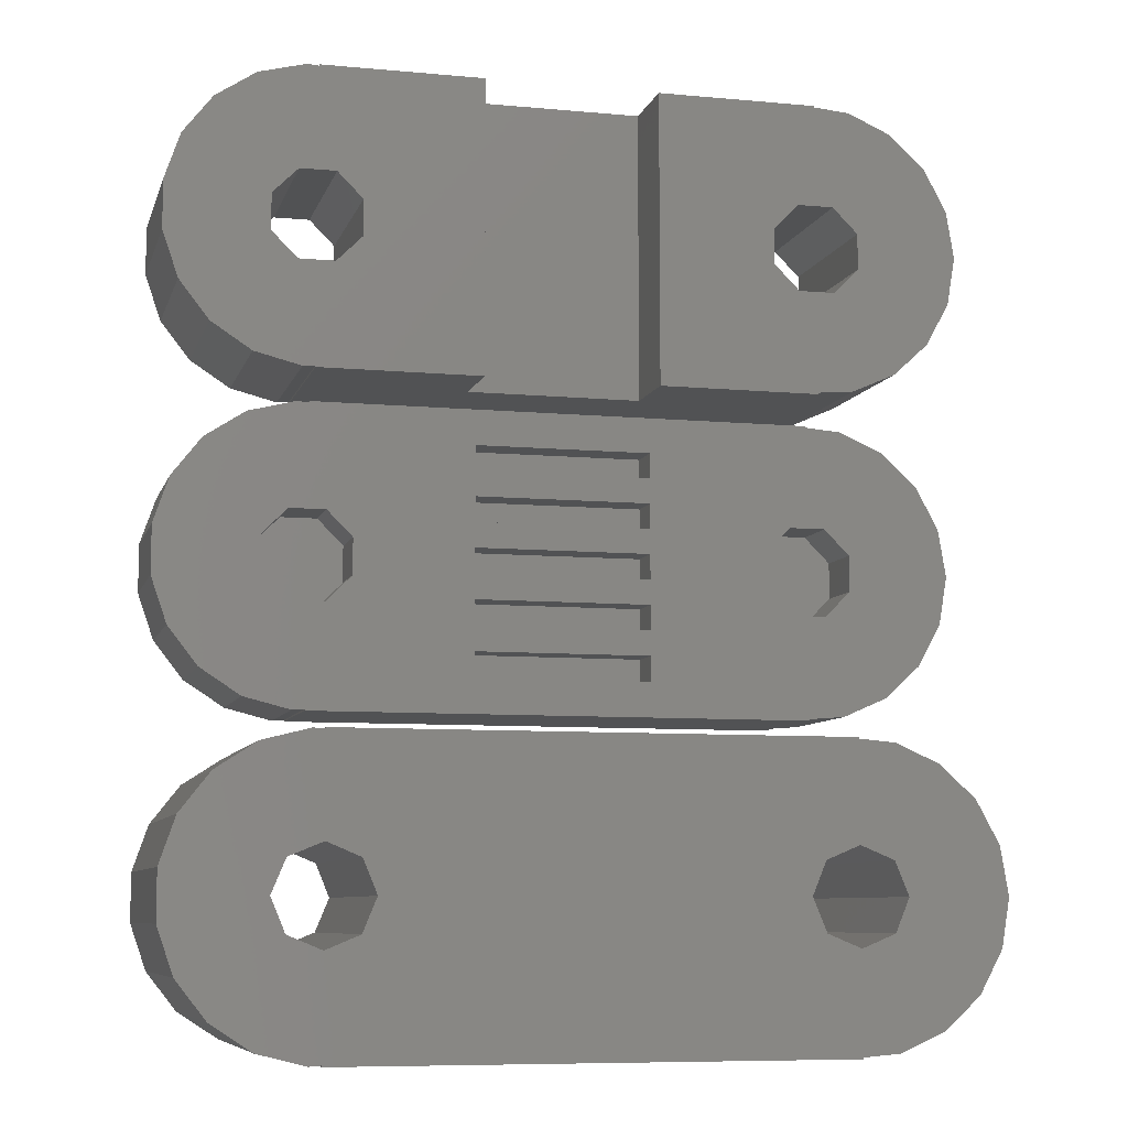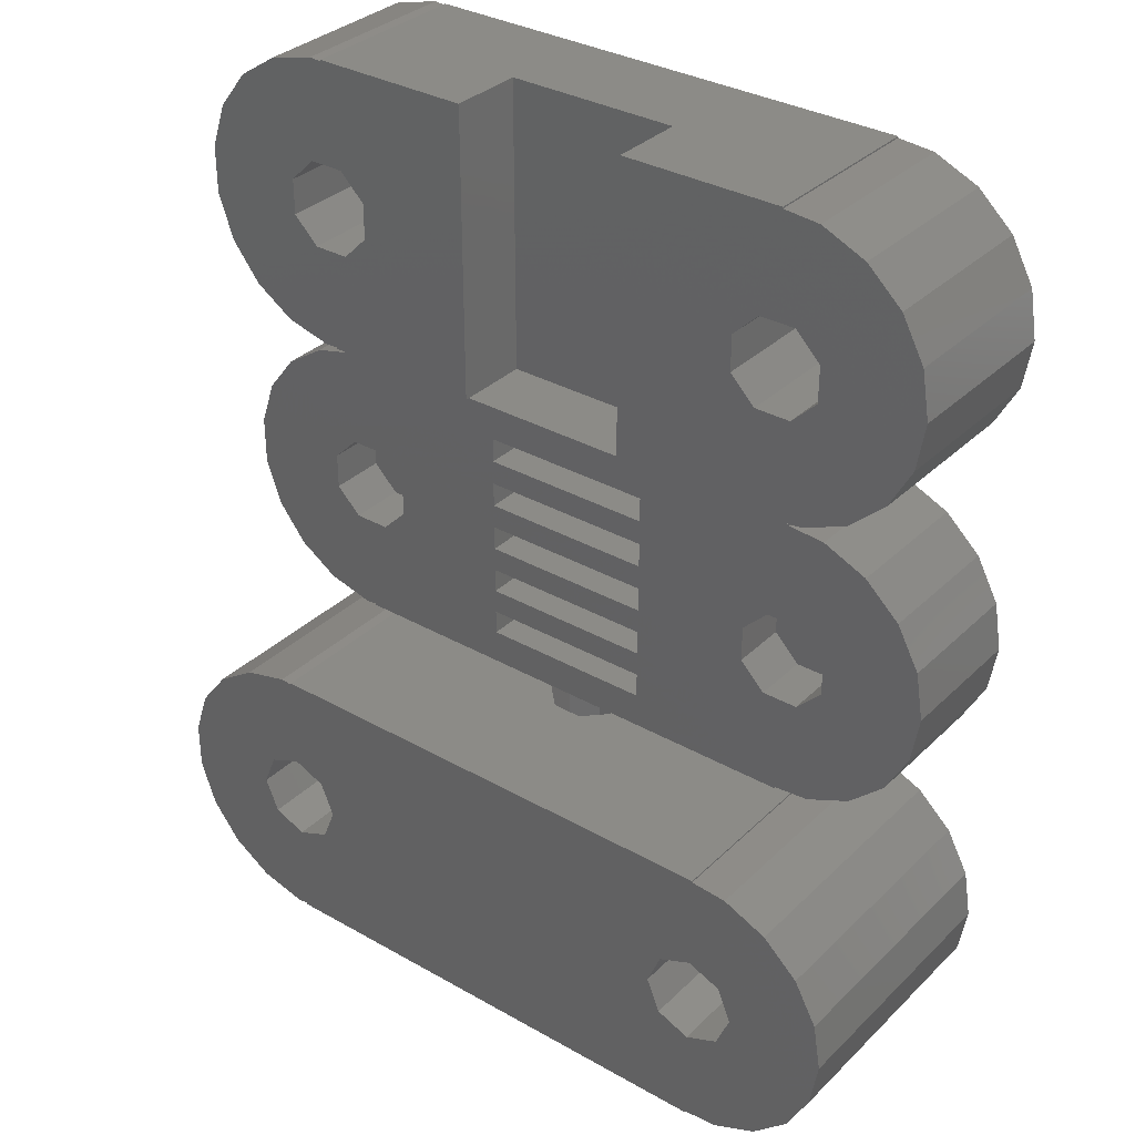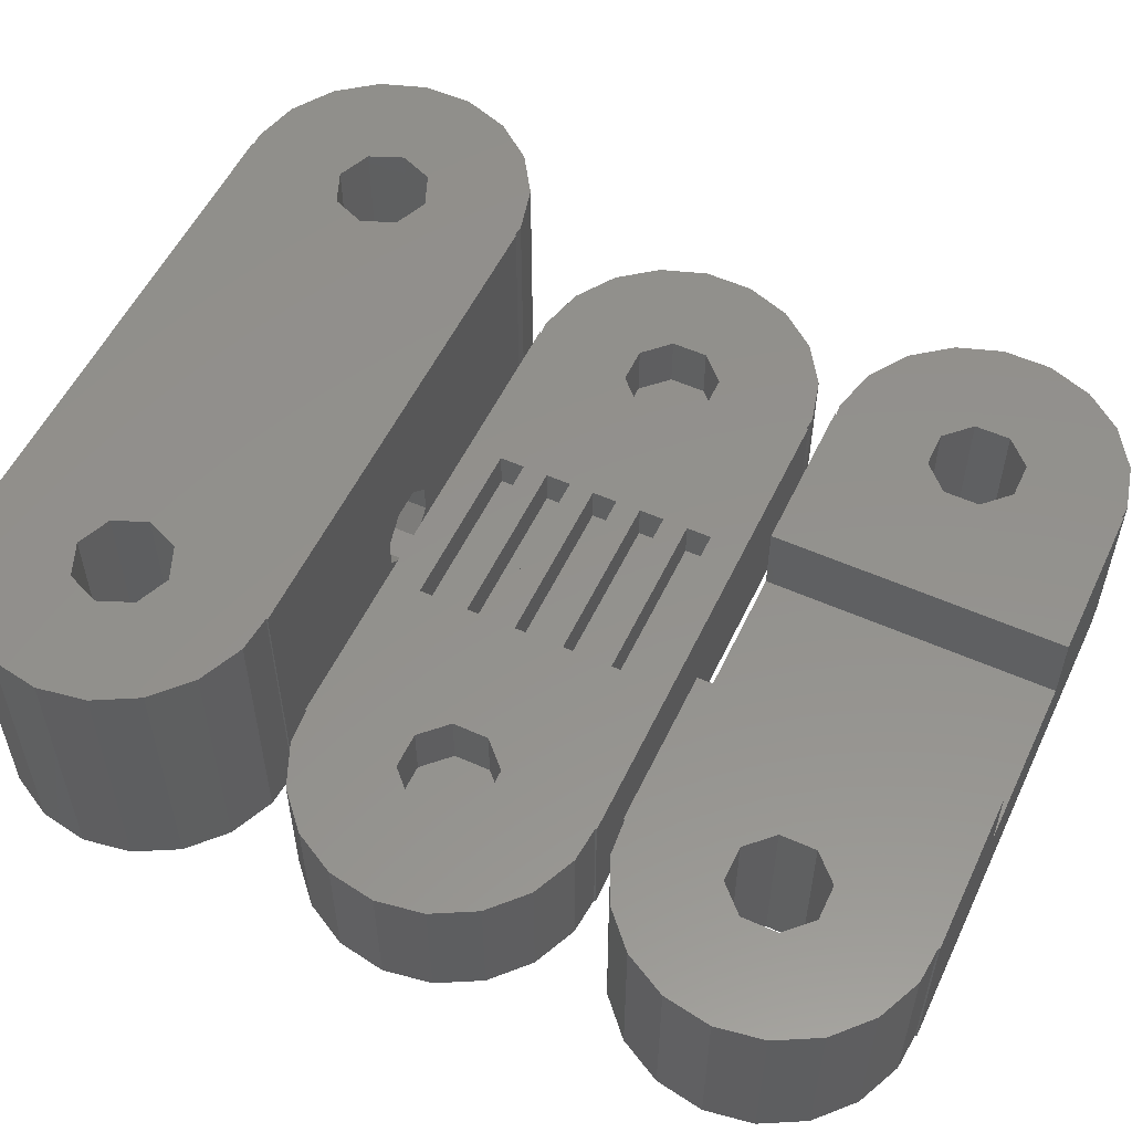
<metadata>
{"format":"stl","ext":"stl","renderer":"f3d","projection":"perspective","resolution":1024,"background":"white","views":[{"elev":-8.0,"azim":-14.4,"up":"+Y"},{"elev":33.5,"azim":37.8,"up":"+Y"},{"elev":55.0,"azim":115.2,"up":"+Z"}]}
</metadata>
<code>
# stl→obj: 358 verts, 724 faces
v -15.82 -0.9711 0
v -15.82 0.9711 0
v -15.19 -2.808 0
v -15.19 2.808 0
v -14 4.341 0
v -12.37 5.403 0
v -10.49 5.88 0
v -11.82 3.161 0
v -10 5.839 0
v -10 5.9 0
v 10 5.9 0
v -6.35 0 0
v 11.45 5.719 0
v 13.23 4.939 0
v 11.82 3.161 0
v 14.66 3.624 0
v 11.82 -3.161 0
v 15.58 -1.916 0
v 14.66 -3.624 0
v -8.175 -3.161 0
v 13.23 -4.939 0
v -11.82 -3.161 0
v 11.45 -5.719 0
v 10 -5.839 0
v 10 -5.9 0
v -10 -5.839 0
v -10 -5.9 0
v 15.58 1.916 0
v -13.65 0 0
v -10.49 -5.88 0
v -12.37 -5.403 0
v -14 -4.341 0
v 13.65 0 0
v 8.175 -3.161 0
v -8.175 3.161 0
v 6.35 0 0
v 8.175 3.161 0
v 15.9 0 0
v 10 5.839 0
v -15.82 -0.9711 5.5
v -15.82 0.9711 5.5
v -15.19 -2.808 5.5
v -14 -4.341 5.5
v -12.37 -5.403 5.5
v -10.49 -5.88 5.5
v -10 -5.839 5.5
v -10 -5.9 5.5
v 10 -5.9 5.5
v 10 -5.839 5.5
v 11.45 -5.719 5.5
v 13.23 -4.939 5.5
v 14.66 -3.624 5.5
v 15.58 -1.916 5.5
v 15.9 0 5.5
v 15.58 1.916 5.5
v 14.66 3.624 5.5
v 13.23 4.939 5.5
v 11.45 5.719 5.5
v 10 5.839 5.5
v 10 5.9 5.5
v -10 5.9 5.5
v -10 5.839 5.5
v -10.49 5.88 5.5
v -12.37 5.403 5.5
v -14 4.341 5.5
v -15.19 2.808 5.5
v -11.82 3.161 2.8
v -13.65 0 2.8
v -11.82 -3.161 2.8
v -8.175 3.161 2.8
v -6.35 0 2.8
v -8.175 -3.161 2.8
v 8.175 3.161 2.8
v 6.35 0 2.8
v 8.175 -3.161 2.8
v 11.82 3.161 2.8
v 13.65 0 2.8
v 11.82 -3.161 2.8
v -11.76 -0.7271 5.5
v -3.5 1.5 5.5
v 3.5 0.5 5.5
v 3.5 1.5 5.5
v -8.245 0.7271 5.5
v -3.5 -1.5 5.5
v -3.5 -0.5 5.5
v -9.273 1.755 5.5
v 9.273 -1.755 5.5
v 3.5 -0.5 5.5
v -3.5 4.5 5.5
v -8.245 -0.7271 5.5
v -9.273 -1.755 5.5
v -3.5 -2.5 5.5
v -10.73 -1.755 5.5
v -3.5 -3.5 5.5
v 8.245 -0.7271 5.5
v -10.73 1.755 5.5
v -3.5 3.5 5.5
v 3.5 4.5 5.5
v 3.5 3.5 5.5
v -3.5 -4.5 5.5
v 3.5 -3.5 5.5
v 3.5 -1.5 5.5
v 3.5 -4.5 5.5
v 9.273 1.755 5.5
v 10.73 1.755 5.5
v 3.5 2.5 5.5
v 3.5 -2.5 5.5
v -3.5 0.5 5.5
v 8.245 0.7271 5.5
v -3.5 2.5 5.5
v 11.76 0.7271 5.5
v 11.76 -0.7271 5.5
v 10.73 -1.755 5.5
v -11.76 0.7271 5.5
v -11.76 -0.7271 3.2
v -11.76 0.7271 3.2
v -10.73 -1.755 3.2
v -9.273 -1.755 3.2
v -8.245 -0.7271 3.2
v -8.245 0.7271 3.2
v -9.273 1.755 3.2
v -10.73 1.755 3.2
v -3.5 -3.5 4
v -3.5 -4.5 4
v 3.5 -4.5 4
v 3.5 -3.5 4
v -3.5 -1.5 4
v -3.5 -2.5 4
v 3.5 -2.5 4
v 3.5 -1.5 4
v -3.5 0.5 4
v -3.5 -0.5 4
v 3.5 -0.5 4
v 3.5 0.5 4
v -3.5 2.5 4
v -3.5 1.5 4
v 3.5 1.5 4
v 3.5 2.5 4
v -3.5 4.5 4
v -3.5 3.5 4
v 3.5 3.5 4
v 3.5 4.5 4
v 9.273 -1.755 3.2
v 8.245 -0.7271 3.2
v 8.245 0.7271 3.2
v 10.73 -1.755 3.2
v 11.76 -0.7271 3.2
v 11.76 0.7271 3.2
v 10.73 1.755 3.2
v 9.273 1.755 3.2
v -15.82 11.83 0
v -15.82 13.77 0
v -15.19 9.992 0
v -15.19 15.61 0
v -14 17.14 0
v -12.37 18.2 0
v -10.49 18.68 0
v -10 18.64 0
v -10 18.7 0
v 10 18.7 0
v -8.245 12.07 0
v 11.45 18.52 0
v 13.23 17.74 0
v -8.245 13.53 0
v 10 18.64 0
v 10.73 14.56 0
v 14.66 16.42 0
v 15.58 14.72 0
v 11.76 13.53 0
v 15.9 12.8 0
v 11.76 12.07 0
v 15.58 10.88 0
v 14.66 9.176 0
v 13.23 7.861 0
v 11.45 7.081 0
v 10 6.961 0
v 10 6.9 0
v -10 6.961 0
v -10 6.9 0
v -10.73 11.04 0
v -11.76 12.07 0
v -10.49 6.92 0
v -12.37 7.397 0
v -14 8.459 0
v 8.245 13.53 0
v -9.273 11.04 0
v -11.76 13.53 0
v -9.273 14.56 0
v 9.273 14.56 0
v -10.73 14.56 0
v 8.245 12.07 0
v 10.73 11.04 0
v 9.273 11.04 0
v -15.82 11.83 7
v -15.82 13.77 7
v -15.19 9.992 7
v -14 8.459 7
v -12.37 7.397 7
v -10.49 6.92 7
v -10 6.961 7
v -10 6.9 7
v -3.5 6.9 4
v -3.5 6.9 7
v 10 6.9 7
v 3.5 6.9 7
v 3.5 6.9 4
v 10 6.961 7
v 11.45 7.081 7
v 13.23 7.861 7
v 14.66 9.176 7
v 15.58 10.88 7
v 15.9 12.8 7
v 15.58 14.72 7
v 14.66 16.42 7
v 13.23 17.74 7
v 11.45 18.52 7
v 10 18.64 7
v 10 18.7 7
v 3.5 18.7 4
v -3.5 18.7 4
v -10 18.7 7
v 3.5 18.7 7
v -3.5 18.7 7
v -10 18.64 7
v -10.49 18.68 7
v -12.37 18.2 7
v -14 17.14 7
v -15.19 15.61 7
v -10.73 14.56 7
v -11.76 13.53 7
v -11.76 12.07 7
v -9.273 14.56 7
v -8.245 13.53 7
v -8.245 12.07 7
v -9.273 11.04 7
v -10.73 11.04 7
v 9.273 14.56 7
v 8.245 13.53 7
v 8.245 12.07 7
v 10.73 14.56 7
v 11.76 13.53 7
v 11.76 12.07 7
v 10.73 11.04 7
v 9.273 11.04 7
v -15.82 -13.77 8.882e-16
v -15.82 -11.83 8.882e-16
v -15.19 -15.61 8.882e-16
v -15.19 -9.992 8.882e-16
v -14 -8.459 8.882e-16
v -12.37 -7.397 8.882e-16
v -10.49 -6.92 8.882e-16
v -10 -6.961 8.882e-16
v -10 -6.9 8.882e-16
v 10 -6.9 8.882e-16
v -8.1 -12.8 8.882e-16
v 13.23 -7.861 8.882e-16
v -8.656 -14.14 8.882e-16
v 14.66 -9.176 8.882e-16
v 11.34 -11.46 8.882e-16
v 15.58 -10.88 8.882e-16
v 11.34 -14.14 8.882e-16
v 15.9 -12.8 8.882e-16
v 15.58 -14.72 8.882e-16
v 14.66 -16.42 8.882e-16
v 13.23 -17.74 8.882e-16
v 11.45 -18.52 8.882e-16
v 10 -18.64 8.882e-16
v 10 -18.7 8.882e-16
v -10 -18.64 8.882e-16
v -10 -18.7 8.882e-16
v -10 -14.7 8.882e-16
v -11.34 -14.14 8.882e-16
v -10.49 -18.68 8.882e-16
v -12.37 -18.2 8.882e-16
v -14 -17.14 8.882e-16
v 8.1 -12.8 8.882e-16
v -11.9 -12.8 8.882e-16
v -8.656 -11.46 8.882e-16
v 10 -6.961 8.882e-16
v 11.9 -12.8 8.882e-16
v 11.45 -7.081 8.882e-16
v 8.656 -11.46 8.882e-16
v -10 -10.9 8.882e-16
v -11.34 -11.46 8.882e-16
v 8.656 -14.14 8.882e-16
v 10 -14.7 8.882e-16
v 10 -10.9 8.882e-16
v -15.82 -13.77 10.8
v -15.82 -11.83 10.8
v -15.19 -15.61 10.8
v -14 -17.14 10.8
v -12.37 -18.2 10.8
v -10.49 -18.68 10.8
v -10 -18.64 10.8
v -10 -18.7 10.8
v -1.675 -18.7 0.9988
v 1.675 -18.7 0.9988
v -3.35 -18.7 3.9
v 10 -18.7 10.8
v -1.675 -18.7 6.801
v 1.675 -18.7 6.801
v 3.35 -18.7 3.9
v 10 -18.64 10.8
v 11.45 -18.52 10.8
v 13.23 -17.74 10.8
v 14.66 -16.42 10.8
v 15.58 -14.72 10.8
v 15.9 -12.8 10.8
v 15.58 -10.88 10.8
v 14.66 -9.176 10.8
v 13.23 -7.861 10.8
v 11.45 -7.081 10.8
v 10 -6.961 10.8
v 10 -6.9 10.8
v 0.6123 -6.9 5.378
v -10 -6.9 10.8
v -1.478 -6.9 4.512
v -1.478 -6.9 3.288
v -0.6123 -6.9 2.422
v 0.6123 -6.9 2.422
v 1.478 -6.9 4.512
v 1.478 -6.9 3.288
v -0.6123 -6.9 5.378
v -10 -6.961 10.8
v -10.49 -6.92 10.8
v -12.37 -7.397 10.8
v -14 -8.459 10.8
v -15.19 -9.992 10.8
v -11.9 -12.8 10.8
v -11.34 -14.14 10.8
v -11.34 -11.46 10.8
v -10 -10.9 10.8
v -8.656 -11.46 10.8
v -8.1 -12.8 10.8
v -8.656 -14.14 10.8
v -10 -14.7 10.8
v 8.1 -12.8 10.8
v 8.656 -14.14 10.8
v 8.656 -11.46 10.8
v 10 -10.9 10.8
v 11.34 -11.46 10.8
v 11.9 -12.8 10.8
v 11.34 -14.14 10.8
v 10 -14.7 10.8
v 1.675 -16.5 0.9988
v -1.675 -16.5 0.9988
v -3.35 -16.5 3.9
v 3.35 -16.5 3.9
v 1.675 -16.5 6.801
v -1.675 -16.5 6.801
v -1.478 -16.5 3.288
v -1.478 -16.5 4.512
v -0.6123 -16.5 5.378
v 0.6123 -16.5 5.378
v 1.478 -16.5 4.512
v 1.478 -16.5 3.288
v 0.6123 -16.5 2.422
v -0.6123 -16.5 2.422
f 1 2 3
f 3 2 4
f 3 4 5
f 3 5 6
f 3 6 7
f 8 7 9
f 9 10 11
f 12 13 14
f 15 14 16
f 17 18 19
f 20 19 21
f 22 21 23
f 3 23 24
f 3 24 25
f 26 25 27
f 3 25 26
f 15 16 28
f 22 3 29
f 3 30 31
f 3 31 32
f 3 7 29
f 33 18 17
f 3 22 23
f 12 34 20
f 9 11 35
f 29 7 8
f 36 12 37
f 33 28 38
f 34 17 19
f 37 14 15
f 30 3 26
f 8 9 35
f 12 14 37
f 34 12 36
f 33 38 18
f 15 28 33
f 35 11 39
f 35 39 13
f 34 19 20
f 35 13 12
f 20 21 22
f 1 40 2
f 2 40 41
f 1 3 40
f 40 3 42
f 3 32 42
f 42 32 43
f 43 32 31
f 44 43 31
f 44 31 30
f 45 44 30
f 45 30 26
f 46 45 26
f 27 47 26
f 26 47 46
f 47 27 25
f 48 47 25
f 48 25 24
f 49 48 24
f 49 24 23
f 50 49 23
f 50 23 21
f 51 50 21
f 51 21 19
f 52 51 19
f 52 19 18
f 53 52 18
f 53 18 38
f 54 53 38
f 38 28 55
f 54 38 55
f 28 16 56
f 55 28 56
f 14 57 16
f 16 57 56
f 13 58 14
f 14 58 57
f 39 59 13
f 13 59 58
f 59 39 11
f 60 59 11
f 10 61 11
f 11 61 60
f 9 62 10
f 10 62 61
f 7 63 9
f 9 63 62
f 6 64 7
f 7 64 63
f 5 65 6
f 6 65 64
f 4 66 5
f 5 66 65
f 2 41 4
f 4 41 66
f 8 67 68
f 29 8 68
f 68 69 22
f 29 68 22
f 35 70 67
f 8 35 67
f 71 70 12
f 12 70 35
f 71 12 72
f 72 12 20
f 72 20 69
f 69 20 22
f 37 73 74
f 36 37 74
f 74 75 34
f 36 74 34
f 15 76 73
f 37 15 73
f 77 76 33
f 33 76 15
f 77 33 78
f 78 33 17
f 78 17 75
f 75 17 34
f 41 40 42
f 44 41 43
f 43 41 42
f 45 41 44
f 46 41 45
f 79 41 46
f 48 46 47
f 80 81 82
f 83 84 85
f 86 83 81
f 87 88 85
f 89 59 60
f 90 91 92
f 61 62 60
f 64 41 63
f 65 41 64
f 66 41 65
f 93 79 46
f 94 92 91
f 87 95 88
f 86 81 80
f 96 97 41
f 92 84 90
f 98 99 57
f 100 91 46
f 99 96 86
f 91 93 46
f 48 100 46
f 94 91 100
f 101 49 50
f 101 48 49
f 51 101 50
f 84 102 85
f 101 103 48
f 103 100 48
f 81 88 95
f 104 105 55
f 87 102 52
f 106 104 55
f 52 107 51
f 108 81 83
f 109 82 81
f 106 55 56
f 94 101 92
f 110 106 56
f 95 109 81
f 99 110 56
f 85 108 83
f 111 112 54
f 99 97 96
f 87 85 102
f 62 41 97
f 62 89 60
f 62 97 89
f 59 98 58
f 89 98 59
f 57 99 56
f 80 110 86
f 98 57 58
f 102 107 52
f 105 111 55
f 83 90 84
f 55 111 54
f 54 112 53
f 53 113 52
f 109 104 82
f 113 87 52
f 62 63 41
f 99 86 110
f 106 82 104
f 112 113 53
f 107 101 51
f 107 92 101
f 79 114 41
f 114 96 41
f 68 67 69
f 69 67 70
f 69 70 71
f 69 71 72
f 74 73 75
f 75 73 76
f 75 76 77
f 75 77 78
f 114 79 115
f 116 114 115
f 79 93 117
f 115 79 117
f 91 118 93
f 93 118 117
f 90 119 91
f 91 119 118
f 90 83 119
f 119 83 120
f 83 86 120
f 120 86 121
f 121 86 96
f 122 121 96
f 122 96 114
f 116 122 114
f 123 94 100
f 124 123 100
f 103 125 100
f 100 125 124
f 101 126 103
f 103 126 125
f 126 101 94
f 123 126 94
f 127 84 92
f 128 127 92
f 107 129 92
f 92 129 128
f 102 130 107
f 107 130 129
f 130 102 84
f 127 130 84
f 131 108 85
f 132 131 85
f 88 133 85
f 85 133 132
f 81 134 88
f 88 134 133
f 134 81 108
f 131 134 108
f 135 110 80
f 136 135 80
f 82 137 80
f 80 137 136
f 106 138 82
f 82 138 137
f 138 106 110
f 135 138 110
f 139 89 97
f 140 139 97
f 99 141 97
f 97 141 140
f 98 142 99
f 99 142 141
f 142 98 89
f 139 142 89
f 95 87 143
f 144 95 143
f 109 95 144
f 145 109 144
f 113 146 87
f 87 146 143
f 112 147 113
f 113 147 146
f 112 111 147
f 147 111 148
f 111 105 148
f 148 105 149
f 149 105 104
f 150 149 104
f 150 104 109
f 145 150 109
f 122 116 115
f 118 122 117
f 117 122 115
f 119 122 118
f 120 122 119
f 121 122 120
f 125 126 123
f 124 125 123
f 129 130 127
f 128 129 127
f 133 134 131
f 132 133 131
f 137 138 135
f 136 137 135
f 141 142 139
f 140 141 139
f 150 145 144
f 146 150 143
f 143 150 144
f 147 150 146
f 148 150 147
f 149 150 148
f 151 152 153
f 153 152 154
f 153 154 155
f 153 155 156
f 153 156 157
f 153 157 158
f 158 159 160
f 161 162 163
f 164 165 162
f 166 167 168
f 169 168 170
f 171 170 172
f 153 172 173
f 153 173 174
f 153 174 175
f 153 175 176
f 153 176 177
f 178 177 179
f 153 177 178
f 180 153 181
f 153 182 183
f 153 183 184
f 185 153 186
f 158 187 153
f 188 160 164
f 187 181 153
f 186 153 180
f 161 167 186
f 161 163 167
f 164 162 161
f 185 186 189
f 158 160 188
f 158 188 190
f 158 190 187
f 191 153 185
f 171 172 192
f 153 191 193
f 153 193 172
f 193 192 172
f 169 170 171
f 166 168 169
f 189 167 166
f 186 167 189
f 182 153 178
f 164 160 165
f 151 194 152
f 152 194 195
f 151 153 194
f 194 153 196
f 153 184 196
f 196 184 197
f 197 184 183
f 198 197 183
f 198 183 182
f 199 198 182
f 199 182 178
f 200 199 178
f 179 201 178
f 178 201 200
f 202 179 177
f 202 203 201
f 204 205 177
f 205 206 177
f 201 179 202
f 206 202 177
f 204 177 176
f 207 204 176
f 207 176 175
f 208 207 175
f 208 175 174
f 209 208 174
f 209 174 173
f 210 209 173
f 210 173 172
f 211 210 172
f 211 172 170
f 212 211 170
f 170 168 213
f 212 170 213
f 168 167 214
f 213 168 214
f 163 215 167
f 167 215 214
f 162 216 163
f 163 216 215
f 165 217 162
f 162 217 216
f 217 165 160
f 218 217 160
f 219 160 220
f 159 221 220
f 159 220 160
f 160 219 222
f 160 222 218
f 220 221 223
f 158 224 159
f 159 224 221
f 157 225 158
f 158 225 224
f 156 226 157
f 157 226 225
f 155 227 156
f 156 227 226
f 154 228 155
f 155 228 227
f 152 195 154
f 154 195 228
f 190 229 230
f 187 190 230
f 230 231 181
f 187 230 181
f 188 232 229
f 190 188 229
f 233 232 164
f 164 232 188
f 234 233 161
f 161 233 164
f 234 161 235
f 235 161 186
f 235 186 236
f 236 186 180
f 231 236 180
f 181 231 180
f 189 237 238
f 185 189 238
f 238 239 191
f 185 238 191
f 166 240 237
f 189 166 237
f 241 240 169
f 169 240 166
f 242 241 171
f 171 241 169
f 242 171 243
f 243 171 192
f 243 192 244
f 244 192 193
f 239 244 193
f 191 239 193
f 195 194 196
f 198 195 197
f 197 195 196
f 199 195 198
f 200 195 199
f 203 195 200
f 203 200 201
f 236 195 203
f 224 195 223
f 221 224 223
f 229 232 223
f 226 195 225
f 227 195 226
f 228 195 227
f 230 195 231
f 229 195 230
f 232 233 223
f 223 195 229
f 235 236 203
f 223 233 203
f 233 234 203
f 234 235 203
f 231 195 236
f 224 225 195
f 220 223 203
f 202 220 203
f 206 219 220
f 202 206 220
f 222 219 205
f 205 219 206
f 222 205 204
f 208 222 207
f 207 222 204
f 239 222 208
f 241 210 211
f 213 222 212
f 214 222 213
f 215 222 214
f 216 222 215
f 217 222 216
f 218 222 217
f 244 239 208
f 237 240 222
f 242 243 210
f 241 242 210
f 212 240 211
f 212 222 240
f 240 241 211
f 243 244 209
f 210 243 209
f 209 244 208
f 239 238 222
f 238 237 222
f 245 246 247
f 247 246 248
f 247 248 249
f 247 249 250
f 247 250 251
f 247 251 252
f 252 253 254
f 255 256 257
f 257 256 258
f 259 258 260
f 261 262 263
f 247 263 264
f 247 264 265
f 247 265 266
f 247 266 267
f 247 267 268
f 269 268 270
f 247 268 269
f 271 247 272
f 247 273 274
f 247 274 275
f 276 247 271
f 252 277 247
f 278 254 255
f 277 272 247
f 255 254 279
f 259 260 280
f 255 281 256
f 255 279 281
f 276 271 282
f 252 254 278
f 252 278 283
f 252 283 284
f 252 284 277
f 285 247 276
f 280 260 262
f 261 263 286
f 247 285 286
f 247 286 263
f 280 262 261
f 287 258 259
f 271 258 287
f 271 287 282
f 273 247 269
f 257 258 271
f 245 288 246
f 246 288 289
f 245 247 288
f 288 247 290
f 247 275 290
f 290 275 291
f 291 275 274
f 292 291 274
f 292 274 273
f 293 292 273
f 293 273 269
f 294 293 269
f 270 295 269
f 269 295 294
f 296 270 268
f 297 296 268
f 295 270 296
f 295 296 298
f 299 295 300
f 299 301 268
f 299 300 301
f 301 302 268
f 298 300 295
f 302 297 268
f 299 268 267
f 303 299 267
f 303 267 266
f 304 303 266
f 304 266 265
f 305 304 265
f 305 265 264
f 306 305 264
f 306 264 263
f 307 306 263
f 307 263 262
f 308 307 262
f 262 260 309
f 308 262 309
f 260 258 310
f 309 260 310
f 256 311 258
f 258 311 310
f 281 312 256
f 256 312 311
f 279 313 281
f 281 313 312
f 313 279 254
f 314 313 254
f 315 316 314
f 253 316 317
f 253 317 318
f 253 318 319
f 253 319 254
f 319 320 254
f 321 254 322
f 315 254 321
f 323 316 315
f 254 315 314
f 317 316 323
f 322 254 320
f 252 324 253
f 253 324 316
f 251 325 252
f 252 325 324
f 250 326 251
f 251 326 325
f 249 327 250
f 250 327 326
f 248 328 249
f 249 328 327
f 246 289 248
f 248 289 328
f 329 330 272
f 277 329 272
f 284 331 329
f 277 284 329
f 283 332 331
f 284 283 331
f 278 333 332
f 283 278 332
f 334 333 255
f 255 333 278
f 334 255 335
f 335 255 257
f 335 257 336
f 336 257 271
f 336 271 330
f 330 271 272
f 337 338 285
f 276 337 285
f 282 339 337
f 276 282 337
f 287 340 339
f 282 287 339
f 259 341 340
f 287 259 340
f 342 341 280
f 280 341 259
f 342 280 343
f 343 280 261
f 343 261 344
f 344 261 286
f 344 286 338
f 338 286 285
f 289 288 290
f 292 289 291
f 291 289 290
f 293 289 292
f 294 289 293
f 330 289 294
f 299 294 295
f 341 342 308
f 340 341 309
f 332 333 340
f 332 340 310
f 313 289 312
f 314 289 313
f 324 289 314
f 335 336 299
f 316 324 314
f 326 289 325
f 327 289 326
f 328 289 327
f 336 330 294
f 338 337 333
f 339 340 333
f 312 332 311
f 312 289 332
f 332 310 311
f 344 334 306
f 344 338 334
f 299 336 294
f 308 342 307
f 337 339 333
f 342 343 307
f 331 332 289
f 310 340 309
f 309 341 308
f 343 344 307
f 333 334 338
f 307 344 306
f 324 325 289
f 330 329 289
f 334 335 299
f 334 299 303
f 334 303 304
f 334 305 306
f 334 304 305
f 329 331 289
f 297 345 346
f 296 297 346
f 296 346 347
f 298 296 347
f 348 345 302
f 302 345 297
f 348 302 349
f 349 302 301
f 349 301 350
f 350 301 300
f 347 350 300
f 298 347 300
f 351 318 317
f 352 351 317
f 323 353 317
f 317 353 352
f 315 354 323
f 323 354 353
f 321 355 315
f 315 355 354
f 322 356 321
f 321 356 355
f 356 322 320
f 357 356 320
f 357 320 319
f 358 357 319
f 358 319 318
f 351 358 318
f 346 345 348
f 357 358 346
f 357 346 348
f 347 346 350
f 350 346 352
f 350 353 349
f 350 352 353
f 349 355 348
f 355 356 348
f 358 351 346
f 356 357 348
f 352 346 351
f 353 354 349
f 354 355 349

</code>
